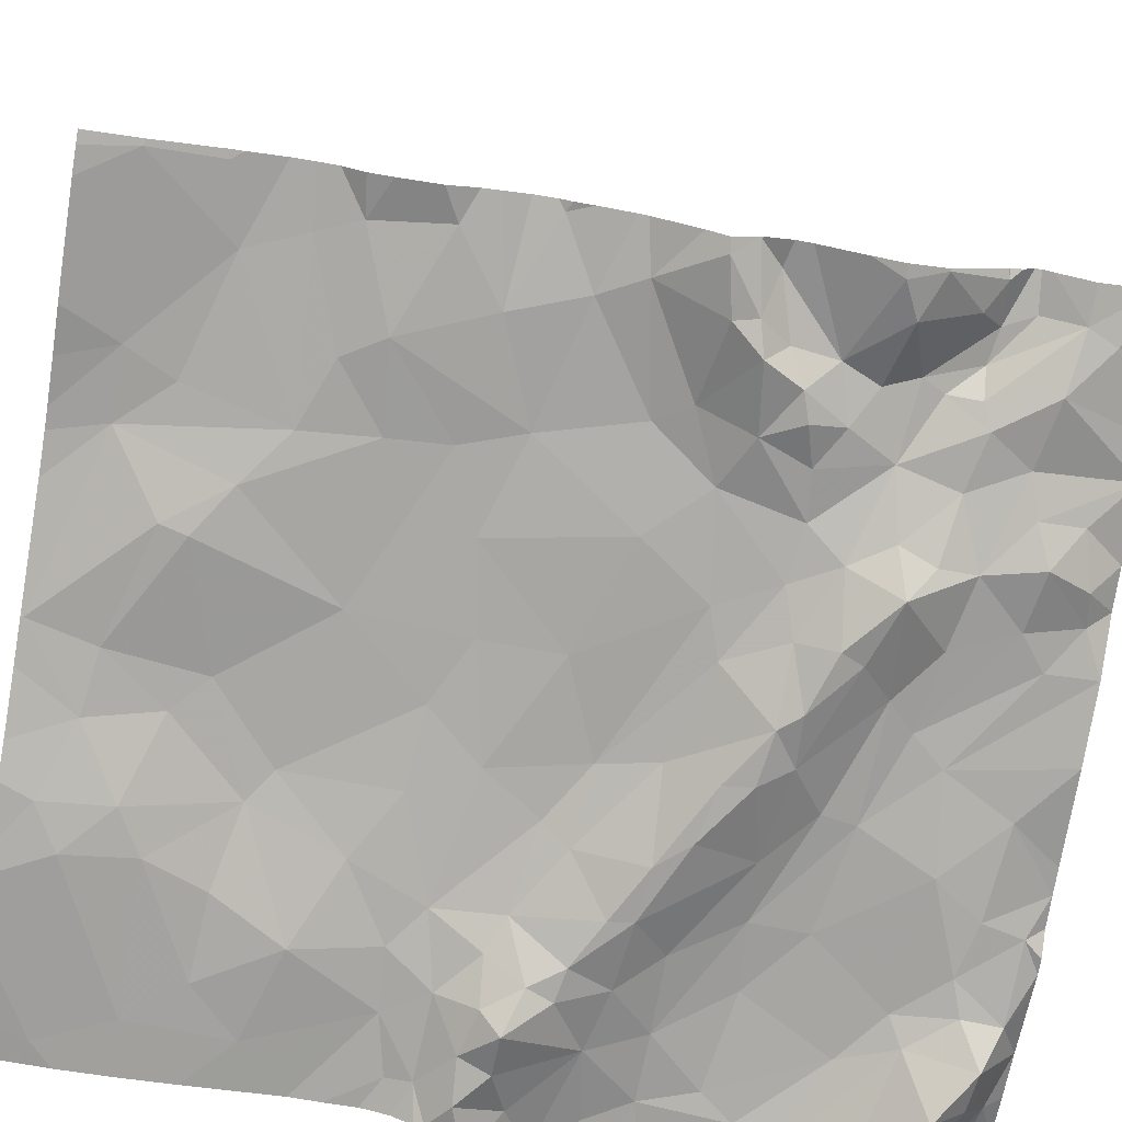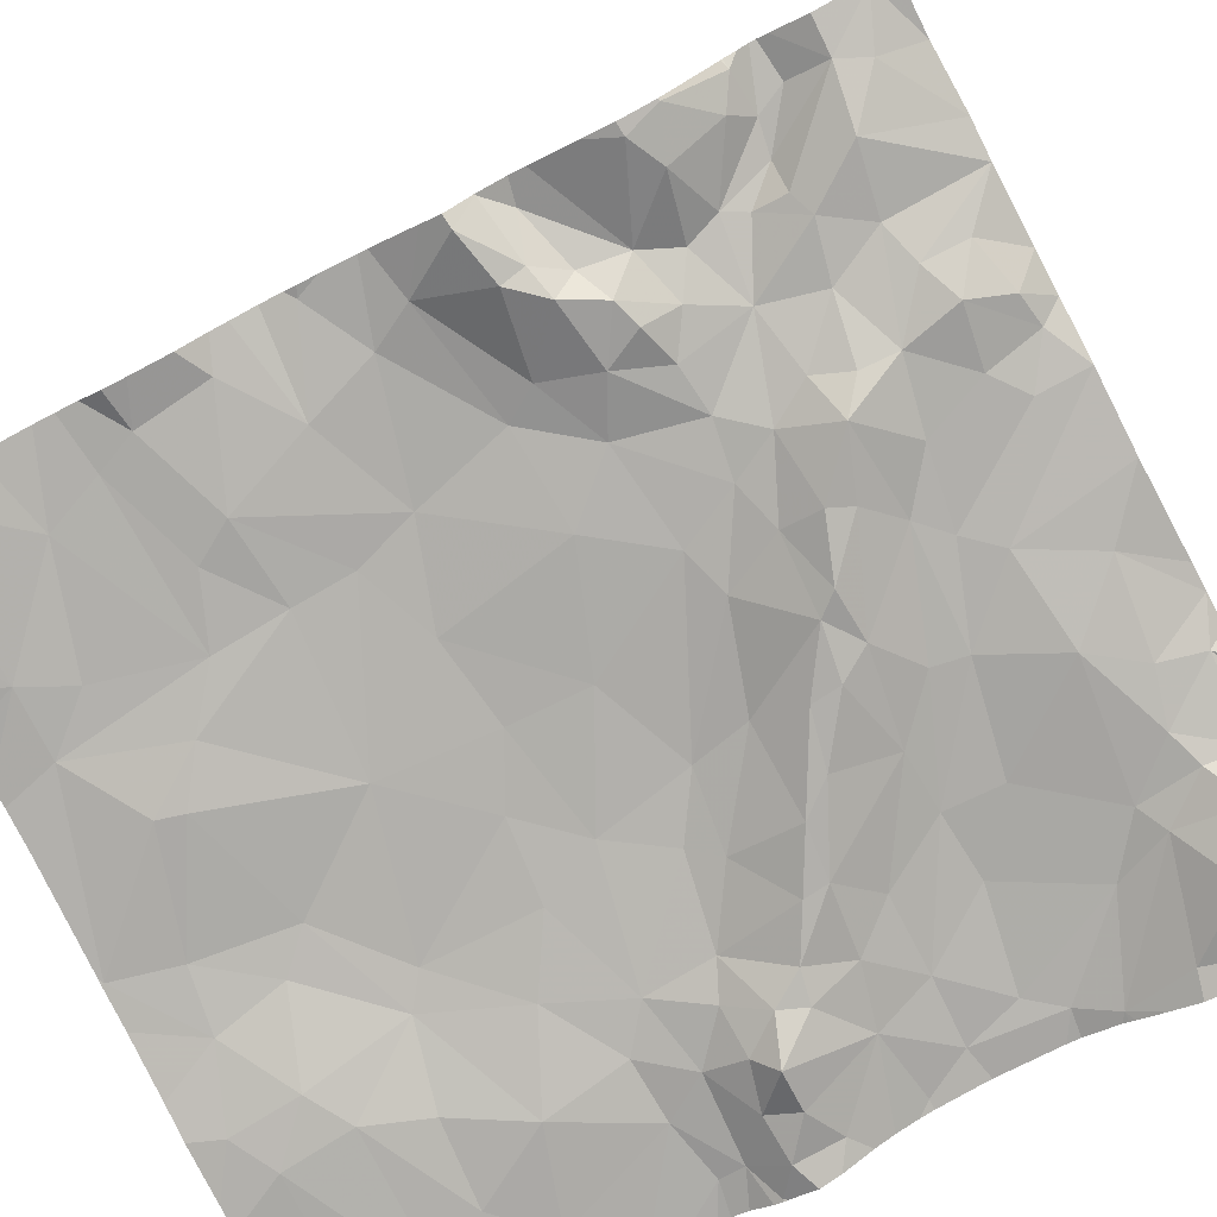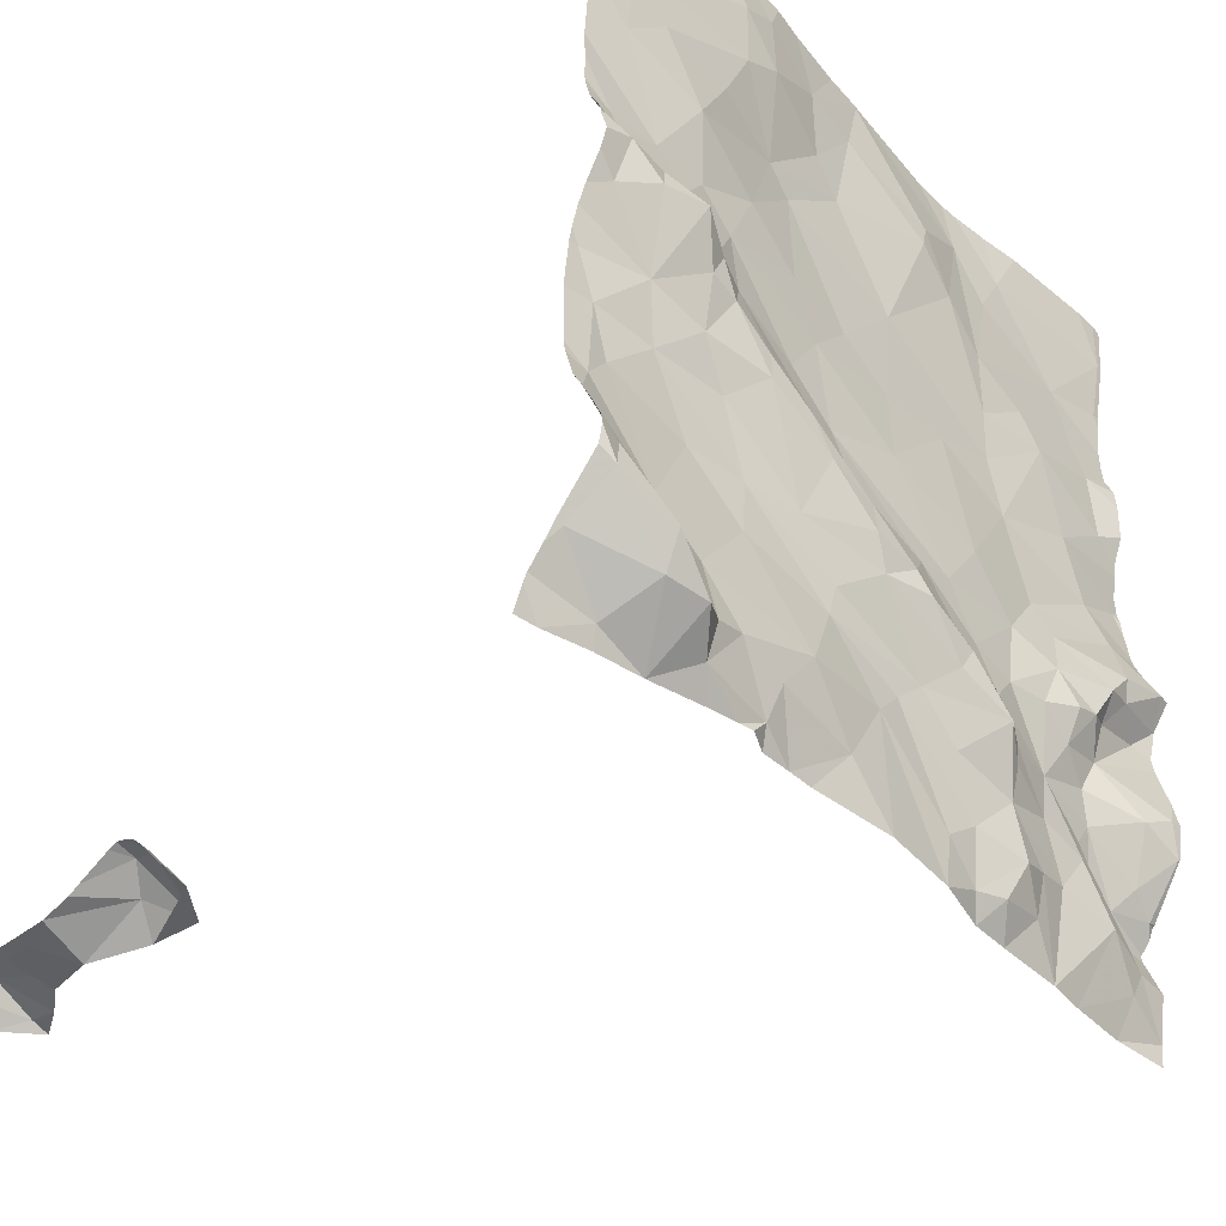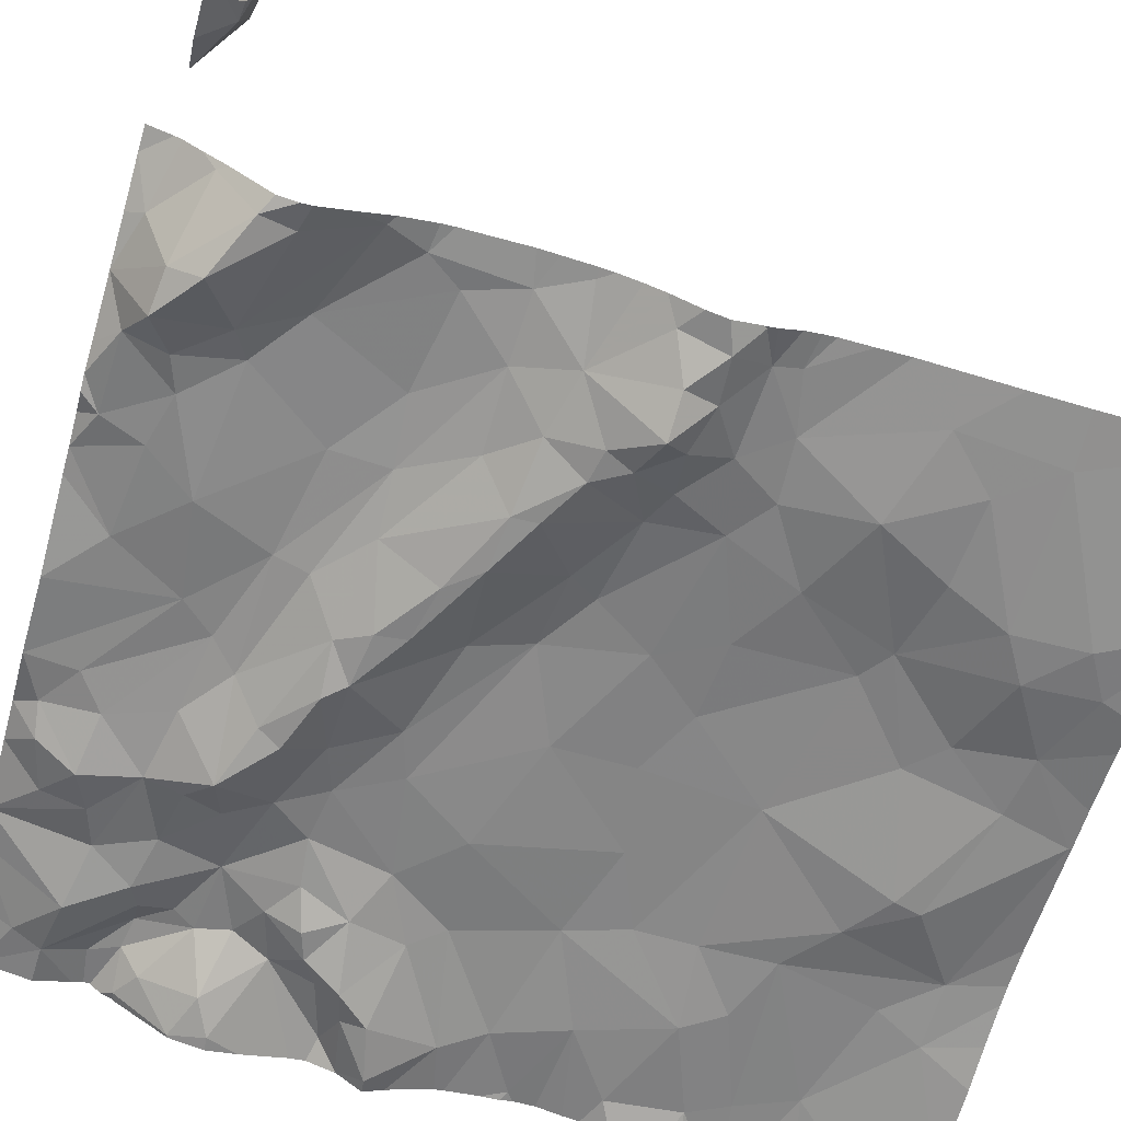
<metadata>
{"format":"obj","ext":"obj","renderer":"f3d","projection":"perspective","resolution":1024,"background":"white","views":[{"elev":-71.5,"azim":-99.3,"up":"+Z"},{"elev":-75.4,"azim":-62.4,"up":"+Z"},{"elev":-42.4,"azim":134.7,"up":"+Y"},{"elev":-65.7,"azim":74.3,"up":"+Z"}]}
</metadata>
<code>
v -73.02 -84.51 -0.7037
v -72.54 -84.86 -0.7553
v -71.52 -89.99 -0.6938
v -71.77 -89.66 -0.707
v -72.02 -90.01 -0.6159
v -73.92 -87.58 -0.5782
v -74.24 -87.92 -0.5473
v -73.62 -88.01 -0.6029
v -74.98 -88.03 -0.6855
v -74.84 -88.27 -0.6336
v -74.55 -88.08 -0.6089
v -72.11 -85.12 -0.8458
v -71.84 -85.28 -0.86
v -71.81 -84.84 -0.899
v -71.13 -86.64 -0.8022
v -70.76 -86.72 -0.8271
v -75.12 -87.15 -0.4806
v -74.36 -86.94 -0.4988
v -74.96 -86.7 -0.4995
v -74.49 -88.83 -0.472
v -74.66 -88.54 -0.538
v -74.88 -88.68 -0.4452
v -70.67 -89.48 -0.9555
v -71.07 -89.85 -0.8643
v -70.6 -89.73 -0.6769
v -70.77 -86.88 -0.8629
v -73.07 -88.44 -0.8041
v -72.74 -87.91 -0.6703
v -73.33 -88.09 -0.6366
v -71.57 -87.14 -0.8269
v -71.3 -86.91 -0.8327
v -71.75 -86.81 -0.7482
v -70.69 -89.85 2.52
v -72.72 -88.21 -0.8156
v -70.71 -89.28 -0.9186
v -75.56 -87.92 -0.5386
v -75.41 -88.06 -0.4705
v -71.44 -86.1 -0.8532
v -71.16 -85.61 -0.8595
v -71.68 -85.65 -0.821
v -70.69 -89.9 2.369
v -70.73 -87.1 -1.002
v -70.57 -86.97 -0.9456
v -71.88 -88.86 -0.642
v -71.9 -88.51 -0.6473
v -72.53 -88.99 -0.6272
v -72.1 -89.75 -0.6657
v -72.32 -89.45 -0.6864
v -72.67 -89.82 -0.5969
v -75.48 -88.66 -0.6204
v -73.85 -88.98 -0.7526
v -73.56 -89.26 -0.5864
v -73.26 -89.02 -0.6161
v -73.17 -88.57 -0.8124
v -73.53 -88.7 -0.7726
v -73.46 -88.84 -0.7387
v -73.95 -88.65 -0.612
v -73.8 -88.37 -0.6036
v -74.13 -88.42 -0.5693
v -71.47 -87.38 -0.947
v -71.3 -87.16 -0.9508
v -71.78 -87.24 -0.7619
v -71.6 -87.59 -0.9082
v -75.51 -86.93 -0.4234
v -71.01 -87.08 -0.9551
v -70.96 -87.28 -1.011
v -72.92 -84.92 -0.7028
v -73.63 -85.13 -0.689
v -71.04 -89.65 -1.001
v -71.33 -89.87 -0.9039
v -71.29 -90.13 -0.5129
v -70.95 -90.02 -0.5392
v -72.55 -86.97 -0.6448
v -72.31 -87.33 -0.6574
v -71.66 -90.13 -0.5823
v -70.61 -88.87 -0.78
v -71.34 -89.45 -0.7597
v -75.33 -89.12 -0.4157
v -75.27 -88.77 -0.5819
v -75.55 -88.88 -0.5793
v -74.95 -88.88 -0.4025
v -74.87 -89.02 -0.3804
v -70.86 -85.91 -0.8512
v -70.9 -85.27 -0.8835
v -72.19 -87.5 -0.7142
v -72.22 -87.93 -0.8589
v -71.56 -89.73 -0.7456
v -75.53 -84.82 -0.5847
v -70.84 -89.97 2.647
v -71.05 -90.12 2.414
v -74.99 -88.45 -0.4786
v -71.5 -86.62 -0.7776
v -71.96 -86.34 -0.7372
v -72.36 -86.59 -0.674
v -72.84 -86.63 -0.6135
v -75.51 -89.23 -0.3557
v -73.77 -89.99 -0.4607
v -73.85 -90.12 -0.3762
v -73.5 -90.12 -0.4875
v -74.43 -88.39 -0.581
v -74.55 -90.12 -0.3281
v -74.97 -89.61 -0.473
v -74.79 -90.13 -0.2938
v -75.04 -89.21 -0.3003
v -75.34 -89.67 -0.367
v -74.88 -89.21 -0.4235
v -71.83 -90.13 -0.6072
v -72.18 -85.76 -0.6958
v -72.83 -85.51 -0.6459
v -72.37 -85.9 -0.6574
v -71.4 -87.54 -0.9323
v -75.15 -87.83 -0.6799
v -75.48 -87.76 -0.6831
v -75.17 -87.98 -0.6319
v -71.18 -88.11 -0.7033
v -71.67 -88.11 -0.7283
v -75.56 -89.98 -0.2822
v -75.19 -90.12 -0.2484
v -75.25 -89.85 -0.3564
v -74.74 -89.27 -0.4817
v -75.26 -87.41 -0.5238
v -74.52 -87.54 -0.502
v -74.4 -89.19 -0.4997
v -74.56 -89.53 -0.4515
v -71.89 -87.75 -0.8796
v -74.24 -86.57 -0.5168
v -73.77 -86.75 -0.545
v -70.72 -90 3.919
v -72.26 -90.12 -0.5331
v -71.02 -90.07 3.778
v -70.76 -89.92 3.796
v -71.02 -90.12 3.576
v -74.1 -88.9 -0.5902
v -70.86 -90.13 3.112
v -70.79 -90.07 3.431
v -70.81 -90.13 2.221
v -74.08 -89.71 -0.5863
v -73.71 -89.65 -0.5434
v -70.72 -88.64 -0.7071
v -70.76 -88.09 -0.6961
v -72.66 -87.55 -0.6196
v -74.76 -86.15 -0.558
v -75.37 -86.41 -0.4925
v -72.62 -85.3 -0.6891
v -71.9 -87.9 -0.8644
v -73.59 -85.29 -0.6956
v -71.18 -89.11 -0.693
v -71.07 -87.75 -0.7967
v -71.46 -87.85 -0.8087
v -71.5 -89.36 -0.6956
v -75.32 -85.95 -0.5002
v -75.22 -85.7 -0.4859
v -71.22 -87.29 -1.081
v -72.74 -88.39 -0.8191
v -71.48 -88.55 -0.6382
v -73.08 -89.19 -0.5897
v -70.87 -88.44 -0.6818
v -72.57 -88.78 -0.6464
v -74.31 -89.61 -0.5087
v -72.85 -88.59 -0.7628
v -70.62 -87.82 -0.7308
v -72.08 -84.69 -0.86
v -73.52 -88.46 -0.6773
v -72.38 -88.13 -0.8431
v -70.7 -87.39 -0.9024
v -72.27 -88.5 -0.6951
v -74.08 -84.82 -0.5676
v -73.88 -85.5 -0.6323
v -74.51 -84.83 -0.5677
v -74.3 -89.88 -0.447
v -75.25 -89.24 -0.2863
v -75.33 -89.42 -0.2658
v -75.03 -88.17 -0.534
v -74.65 -87.74 -0.5454
v -74.67 -88.32 -0.6458
v -75.07 -85.34 -0.4954
v -75.52 -85.24 -0.5034
v -73.29 -86.13 -0.6005
v -73.24 -86.83 -0.5814
v -72.91 -89.38 -0.605
v -72.43 -90.12 -0.5273
v -73.01 -90.12 -0.5487
v -74.35 -85.13 -0.5465
v -74.22 -86.2 -0.5435
v -74.2 -85.75 -0.5701
v -74.61 -85.91 -0.5475
v -74.02 -89.12 -0.6336
v -74 -89.35 -0.5842
v -70.7 -90.13 -0.4144
v -71.01 -90.12 2.728
v -70.88 -90.13 3.958
v -70.9 -90.12 3.411
v -74.1 -90.12 -0.3562
v -71.92 -90.13 -0.6192
v -73.97 -89.96 -0.5043
v -72.07 -90.13 -0.539
v -70.99 -90.12 -0.4758
v -71.12 -90.12 3.759
v -70.7 -84.81 -0.8913
v -73.23 -87.32 -0.5996
v -73.5 -89.81 -0.5239
v -75.57 -85.92 -0.5311
v -75.57 -88.66 -0.618
v -75.57 -87.75 -0.6627
v -75.57 -89.68 -0.3383
v -75.57 -87.92 -0.5377
v -75.57 -88.19 -0.5057
v -75.57 -90.12 -0.2689
v -75.57 -85.53 -0.464
v -75.57 -85.31 -0.4939
v -75.57 -86.32 -0.5305
v -75.57 -85.22 -0.5012
v -75.57 -86.06 -0.5396
v -75.57 -89.46 -0.2591
v -75.57 -87.93 -0.5372
v -75.57 -89.98 -0.2828
v -75.57 -88.89 -0.5697
v -75.57 -88.88 -0.5778
v -75.57 -89.21 -0.35
v -75.57 -89.99 -0.2822
v -75.57 -89.22 -0.334
v -75.57 -86.96 -0.4316
v -75.57 -86.6 -0.4439
v -75.57 -89.29 -0.3006
v -75.57 -84.83 -0.5772
v -75.57 -87.29 -0.4663
v -75.57 -86.5 -0.4584
v -75.57 -87.91 -0.5432
v -75.57 -89.36 -0.2349
v -75.57 -89.4 -0.2331
v -75.57 -84.8 -0.5807
v -75.57 -85.66 -0.4639
v -75.57 -85.79 -0.4743
v -75.57 -86.76 -0.4125
v -75.57 -86.89 -0.4141
v -75.57 -87.35 -0.4784
v -75.57 -88.47 -0.5814
v -75.57 -87.08 -0.4381
v -75.57 -88.09 -0.4921
v -75.57 -85.26 -0.4975
v -75.57 -87.63 -0.5931
v -75.57 -88.87 -0.5798
v -72.76 -84.49 -0.7369
v -72.15 -84.49 -0.8505
v -71.64 -84.49 -0.9015
v -74.68 -84.49 -0.6142
v -72.37 -84.49 -0.8037
v -73.74 -84.49 -0.5922
v -73.02 -84.49 -0.7048
v -71.28 -84.49 -0.8989
v -70.79 -84.49 -0.8804
v -74 -84.49 -0.5729
v -74.12 -84.49 -0.5729
v -75.33 -84.49 -0.6257
v -75.49 -84.49 -0.6177
v -73.06 -84.49 -0.6971
v -75.26 -84.49 -0.6247
v -75.56 -84.49 -0.6073
v -75.57 -84.49 -0.607
v -71.79 -84.49 -0.8835
v -74.39 -84.49 -0.5885
v -70.56 -89.95 3.847
v -70.56 -89.71 -0.6754
v -70.56 -86.22 -0.8246
v -70.56 -89.67 -0.7117
v -70.56 -86.41 -0.8303
v -70.56 -90.07 3.946
v -70.56 -89.93 3.825
v -70.56 -88.83 -0.7734
v -70.56 -89.3 -0.9688
v -70.56 -89.42 -0.9454
v -70.56 -84.49 -0.8708
v -70.56 -87.59 -0.7922
v -70.56 -86.92 -0.9327
v -70.56 -84.58 -0.8747
v -70.56 -89.98 2.876
v -70.56 -88.62 -0.7138
v -70.56 -86.98 -0.9492
v -70.56 -86.61 -0.8297
v -70.56 -86.99 -0.9497
v -70.56 -88.9 -0.8087
v -70.56 -85.63 -0.8667
v -70.56 -89.94 2.802
v -70.56 -88.01 -0.7086
v -70.56 -90.12 3.37
v -70.56 -89.92 -0.4896
v -70.56 -89.95 3.575
v -70.56 -84.95 -0.8895
v -70.56 -87.29 -0.9486
v -70.56 -90.12 2.155
v -70.56 -89.06 -0.8836
v -70.56 -90.01 3.429
v -70.56 -90.12 3.966
v -70.56 -86.78 -0.8668
v -70.56 -90.12 -0.3999
v -70.56 -89.23 -0.9616
v -70.56 -85.29 -0.8843
v -70.56 -89.86 2.408
v -70.56 -90.02 3.092
v -70.56 -90.02 3.089
v -70.56 -89.84 2.572
v -70.56 -88.86 -0.7911
v -70.56 -87.16 -0.9939
v -70.56 -86.97 -0.9489
v -70.56 -86.69 -0.843
v -70.56 -87.73 -0.7502
v -70.56 -85.98 -0.8419
v -70.56 -89.99 2.264
v -70.56 -87.82 -0.7318
v -70.56 -88.54 -0.7039
v -70.56 -88.14 -0.6956
v -70.56 -89.89 2.361
v -70.56 -90.02 3.085
v -70.56 -89.81 -0.588
v -70.56 -89.97 -0.465
v -70.56 -87.47 -0.8443
v -70.56 -84.78 -0.8836
v -70.56 -90.13 3.195
v -70.56 -89.82 2.513
g obj_0
f 199 317 275
f 199 84 297
f 199 14 84
f 250 199 251
f 245 14 199
f 245 199 250
f 317 199 288
f 297 288 199
f 272 251 199
f 272 199 275
f 83 282 84
f 14 13 84
f 83 84 39
f 84 13 39
f 282 297 84
f 12 14 162
f 12 13 14
f 260 162 14
f 260 14 245
f 83 307 282
f 38 83 39
f 15 83 38
f 307 83 15
f 12 108 13
f 13 108 40
f 13 40 39
f 38 39 40
f 12 162 2
f 12 2 144
f 108 12 144
f 244 162 260
f 247 2 162
f 247 162 244
f 38 92 15
f 108 38 40
f 93 92 38
f 93 38 108
f 26 16 15
f 26 15 31
f 92 31 15
f 307 15 264
f 264 15 16
f 144 109 108
f 108 109 110
f 108 110 93
f 1 2 243
f 1 67 2
f 144 2 67
f 243 2 247
f 144 67 109
f 32 31 92
f 32 92 93
f 93 110 94
f 32 93 94
f 16 26 294
f 26 274 294
f 65 26 31
f 26 65 42
f 26 42 43
f 274 26 43
f 16 305 279
f 266 16 279
f 264 16 266
f 294 305 16
f 61 65 31
f 30 31 32
f 30 61 31
f 146 109 67
f 146 178 109
f 109 178 110
f 110 178 95
f 94 110 95
f 1 256 167
f 167 68 1
f 67 1 68
f 256 1 249
f 243 249 1
f 67 68 146
f 32 62 30
f 32 94 73
f 74 62 32
f 32 73 74
f 94 95 73
f 65 61 153
f 42 65 66
f 66 65 153
f 42 303 43
f 165 42 66
f 42 165 289
f 289 303 42
f 43 280 278
f 274 43 304
f 304 43 278
f 303 280 43
f 30 60 61
f 61 60 153
f 60 30 62
f 68 168 146
f 146 168 178
f 168 184 178
f 184 126 178
f 178 126 179
f 95 178 179
f 179 73 95
f 256 248 167
f 167 252 169
f 167 169 183
f 68 167 168
f 183 185 167
f 167 185 168
f 252 167 248
f 62 63 60
f 74 85 62
f 125 63 62
f 85 125 62
f 200 73 179
f 74 73 141
f 73 200 141
f 74 141 85
f 148 66 153
f 153 60 111
f 111 148 153
f 165 66 148
f 165 316 289
f 316 165 148
f 60 63 111
f 185 184 168
f 184 185 186
f 184 186 142
f 126 184 142
f 179 126 127
f 126 142 18
f 126 18 127
f 200 179 127
f 252 253 169
f 169 257 88
f 169 176 183
f 169 88 176
f 261 169 253
f 246 169 261
f 257 169 246
f 183 176 185
f 185 176 152
f 152 186 185
f 111 63 149
f 63 125 145
f 149 63 145
f 141 28 85
f 86 125 85
f 85 28 86
f 145 125 86
f 200 127 6
f 200 6 8
f 141 200 8
f 29 141 8
f 29 28 141
f 148 111 149
f 161 306 148
f 115 148 149
f 140 161 148
f 140 148 115
f 316 148 273
f 306 273 148
f 152 151 186
f 151 142 186
f 151 143 142
f 19 18 142
f 142 143 19
f 127 18 6
f 17 18 19
f 18 122 6
f 122 18 17
f 257 254 88
f 88 254 255
f 88 255 258
f 177 176 88
f 225 88 231
f 212 177 88
f 212 88 225
f 259 231 88
f 259 88 258
f 176 209 152
f 209 176 177
f 209 232 152
f 233 151 152
f 233 152 232
f 115 149 116
f 116 149 145
f 145 86 164
f 116 145 166
f 166 145 164
f 27 28 29
f 34 86 28
f 34 28 27
f 86 34 164
f 122 7 6
f 6 7 8
f 7 58 8
f 58 29 8
f 29 58 163
f 163 27 29
f 140 284 161
f 306 161 309
f 284 309 161
f 45 115 116
f 157 140 115
f 45 155 115
f 157 115 155
f 139 310 140
f 139 140 157
f 284 140 311
f 310 311 140
f 151 233 202
f 143 151 213
f 213 151 202
f 213 211 143
f 223 19 143
f 223 143 227
f 227 143 211
f 17 19 64
f 19 223 234
f 235 64 19
f 235 19 234
f 17 121 122
f 17 64 238
f 238 226 17
f 236 121 17
f 236 17 226
f 174 7 122
f 174 122 121
f 209 177 210
f 240 177 212
f 210 177 240
f 166 45 116
f 164 154 166
f 164 34 154
f 158 45 166
f 166 154 160
f 160 158 166
f 34 27 154
f 54 27 163
f 160 154 27
f 27 54 160
f 11 7 174
f 58 7 59
f 59 7 11
f 57 58 59
f 163 58 57
f 57 55 163
f 163 55 54
f 155 45 44
f 46 45 158
f 44 45 46
f 147 157 155
f 147 139 157
f 155 44 150
f 155 150 147
f 139 277 310
f 147 76 139
f 277 139 76
f 222 64 235
f 238 64 222
f 121 112 174
f 121 236 241
f 112 121 113
f 204 113 121
f 204 121 241
f 174 9 11
f 112 9 174
f 53 158 160
f 53 46 158
f 54 56 160
f 53 160 56
f 54 55 56
f 9 10 11
f 11 100 59
f 11 10 175
f 175 100 11
f 57 59 20
f 59 100 20
f 133 57 20
f 55 57 51
f 57 133 51
f 56 55 51
f 44 48 150
f 44 46 48
f 53 156 46
f 48 46 180
f 46 156 180
f 150 77 147
f 147 77 76
f 48 4 150
f 150 87 77
f 87 150 4
f 76 302 269
f 35 76 77
f 277 76 269
f 302 76 281
f 281 76 291
f 291 76 35
f 112 113 114
f 9 112 114
f 113 36 114
f 228 36 113
f 228 113 204
f 173 10 9
f 9 114 173
f 51 53 56
f 51 52 53
f 53 52 156
f 10 173 91
f 175 10 21
f 10 91 21
f 21 20 100
f 100 175 21
f 123 133 20
f 20 21 22
f 20 120 123
f 22 81 20
f 82 120 20
f 20 81 82
f 51 133 187
f 133 123 187
f 187 188 51
f 51 188 52
f 47 4 48
f 180 49 48
f 47 48 49
f 52 138 156
f 156 201 180
f 138 201 156
f 70 77 87
f 69 35 77
f 69 77 70
f 35 23 270
f 23 35 69
f 291 35 296
f 270 296 35
f 114 36 37
f 114 37 173
f 206 36 228
f 215 36 206
f 239 37 36
f 239 36 215
f 91 173 37
f 52 188 138
f 91 22 21
f 22 91 79
f 91 207 50
f 91 50 79
f 207 91 37
f 187 123 188
f 123 120 124
f 123 124 188
f 79 81 22
f 124 120 102
f 82 106 120
f 102 120 106
f 78 81 79
f 81 104 82
f 171 81 78
f 81 171 104
f 104 106 82
f 188 124 159
f 188 137 138
f 159 137 188
f 24 69 70
f 24 23 69
f 23 271 270
f 23 25 265
f 23 24 25
f 265 271 23
f 207 37 239
f 50 80 79
f 78 79 80
f 207 237 50
f 50 203 80
f 203 50 237
f 101 124 102
f 101 159 124
f 105 102 106
f 105 119 102
f 119 103 102
f 104 105 106
f 80 96 78
f 96 171 78
f 104 171 172
f 104 172 105
f 96 224 171
f 224 229 171
f 230 172 171
f 230 171 229
f 24 72 25
f 25 263 265
f 25 314 263
f 314 25 72
f 80 217 96
f 203 242 80
f 218 80 242
f 217 80 218
f 105 117 119
f 172 230 105
f 117 105 205
f 230 214 105
f 205 105 214
f 118 103 119
f 117 118 119
f 217 219 96
f 221 96 219
f 224 96 221
f 314 72 286
f 205 216 117
f 3 4 5
f 4 3 87
f 5 107 3
f 3 70 87
f 4 47 5
f 129 5 47
f 5 194 107
f 5 129 196
f 194 5 196
f 129 47 49
f 33 301 319
f 33 319 41
f 89 33 90
f 41 90 33
f 301 33 283
f 283 33 89
f 319 298 41
f 136 90 41
f 312 41 298
f 308 41 312
f 290 136 41
f 290 41 308
f 89 313 276
f 89 134 300
f 89 90 190
f 89 190 134
f 283 89 276
f 300 313 89
f 190 90 136
f 24 70 71
f 72 24 71
f 71 70 3
f 75 71 3
f 197 72 71
f 189 72 197
f 72 189 315
f 315 286 72
f 107 75 3
f 192 134 318
f 318 285 192
f 97 98 99
f 97 99 201
f 97 195 98
f 138 97 201
f 137 195 97
f 137 97 138
f 193 98 195
f 137 170 195
f 159 170 137
f 193 170 101
f 101 170 159
f 101 102 103
f 128 130 191
f 130 128 131
f 262 128 267
f 267 128 191
f 268 131 128
f 268 128 262
f 130 198 191
f 130 131 132
f 198 130 132
f 267 191 293
f 135 131 287
f 135 132 131
f 287 131 268
f 132 135 192
f 135 292 299
f 134 192 135
f 287 292 135
f 300 134 135
f 300 135 299
f 118 117 220
f 220 208 118
f 220 117 216
f 181 49 182
f 129 49 181
f 189 295 315
f 99 182 180
f 49 180 182
f 195 170 193
f 180 201 99

</code>
